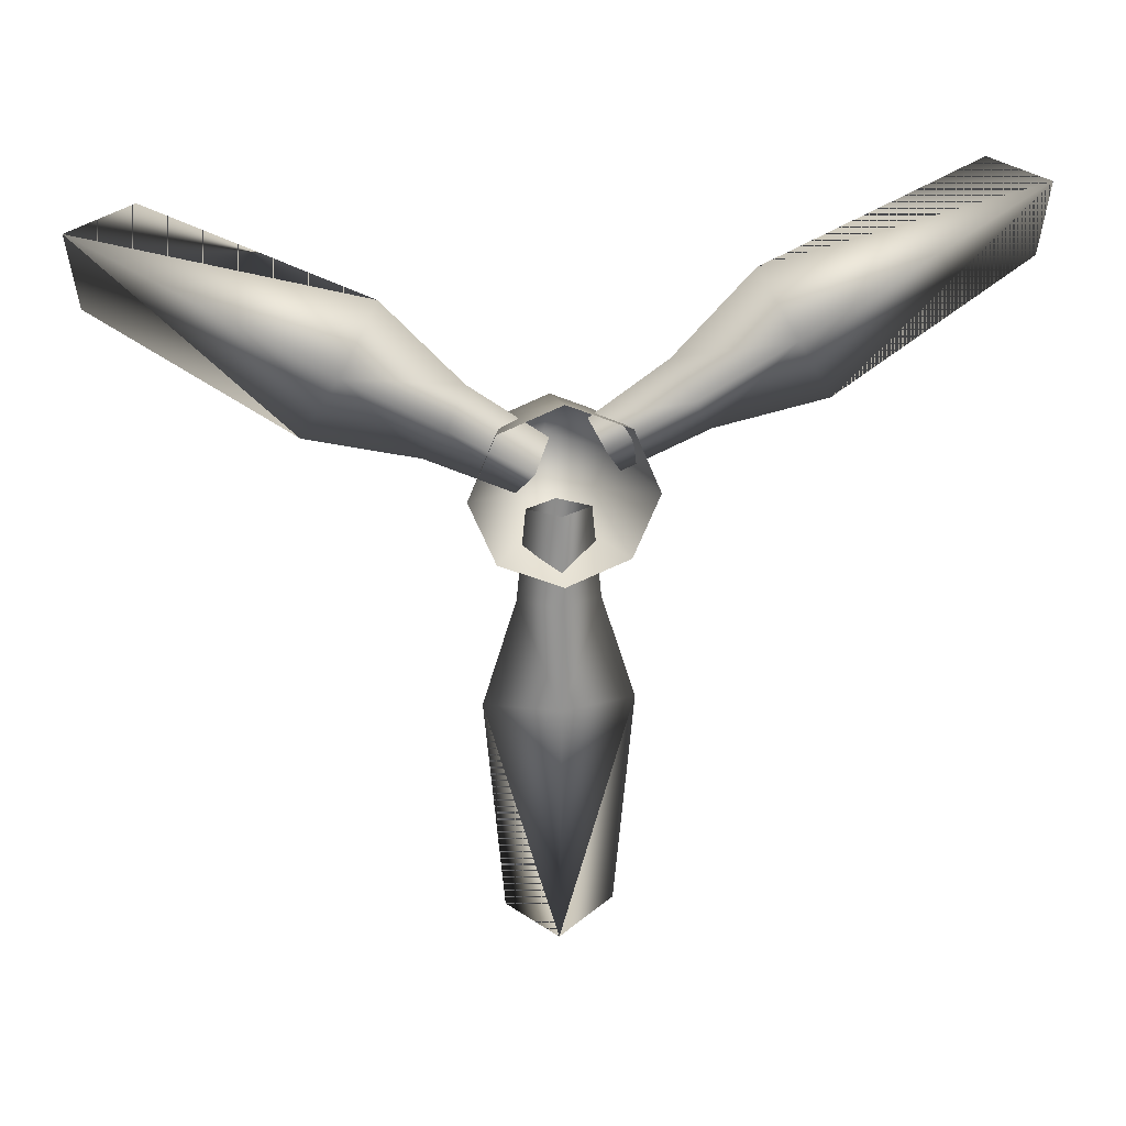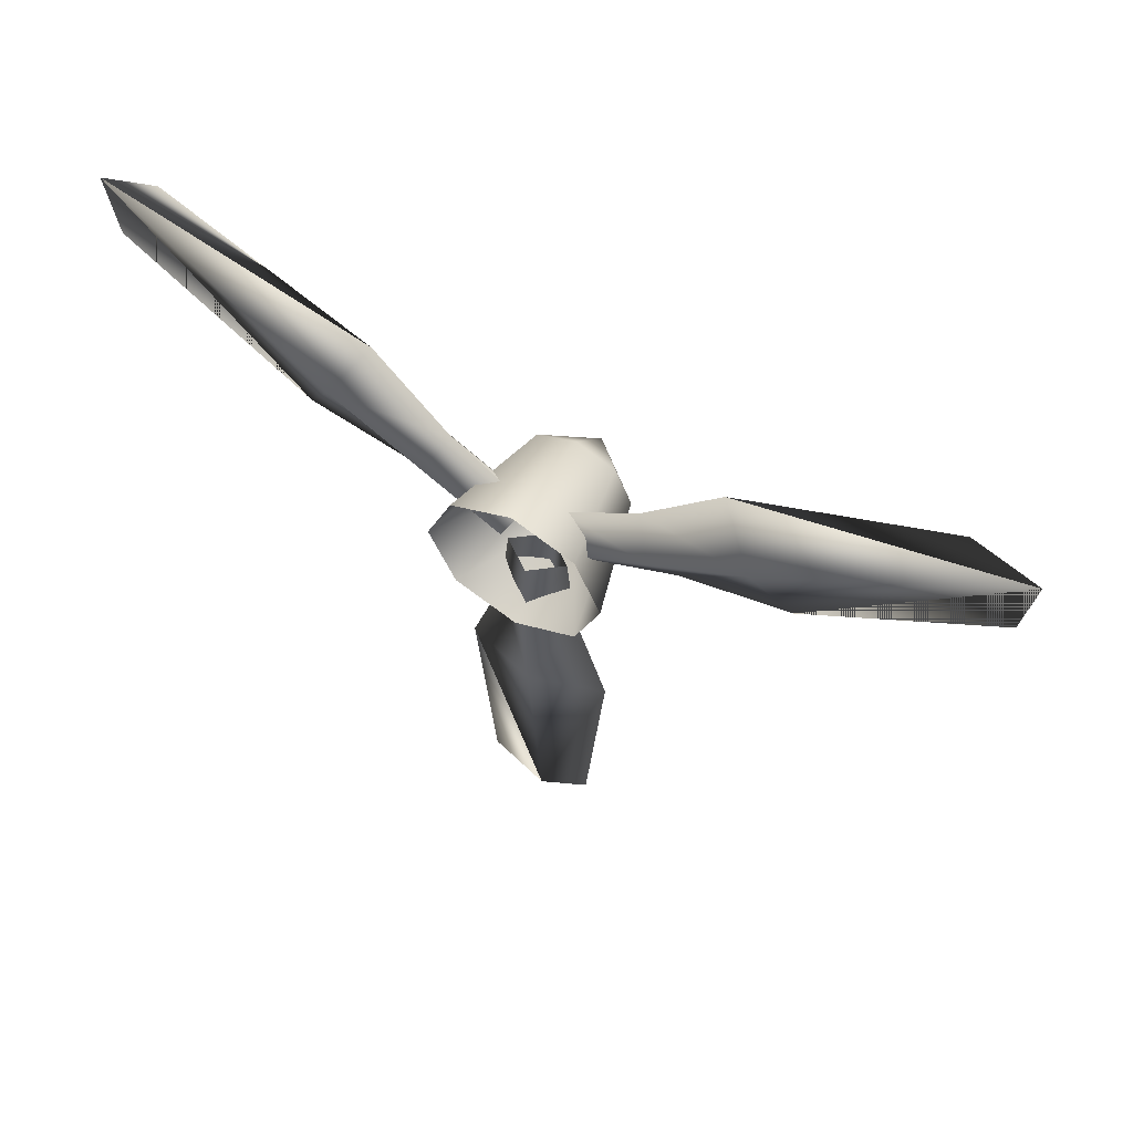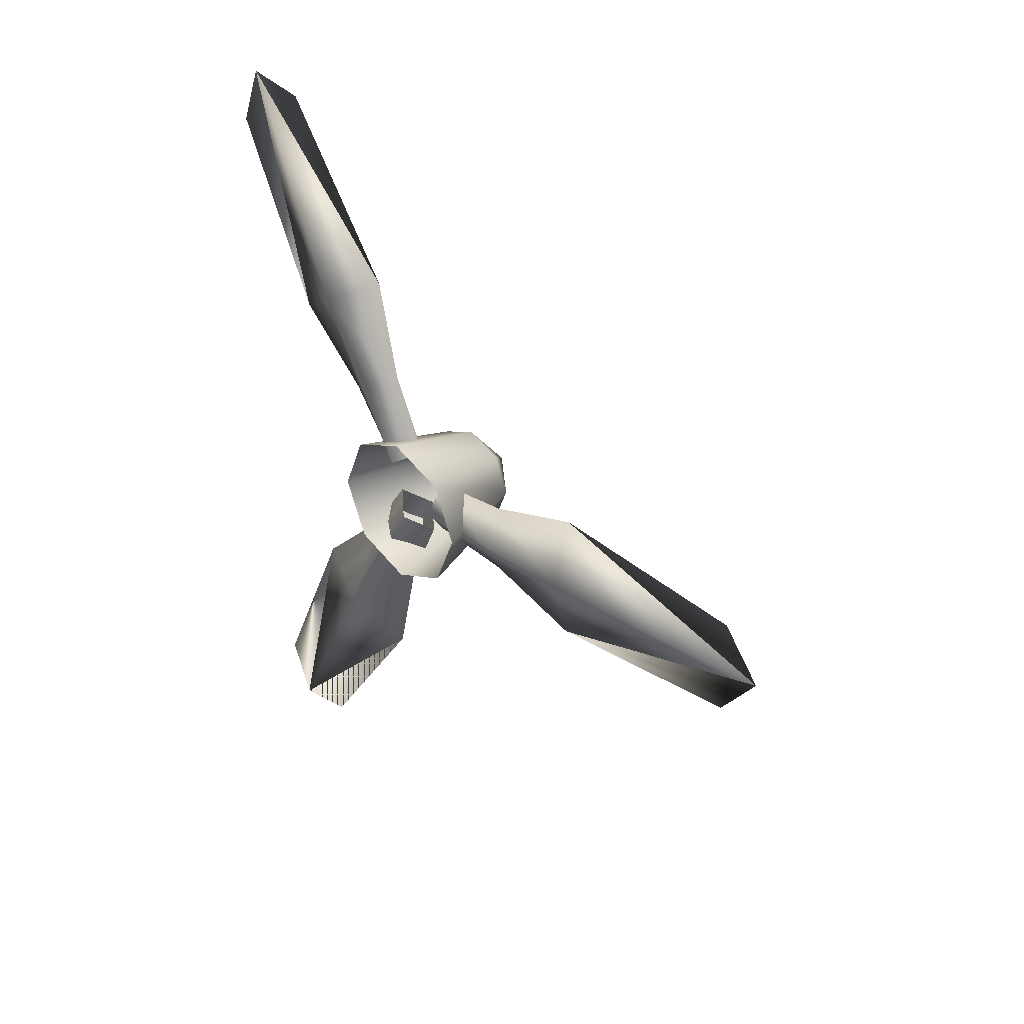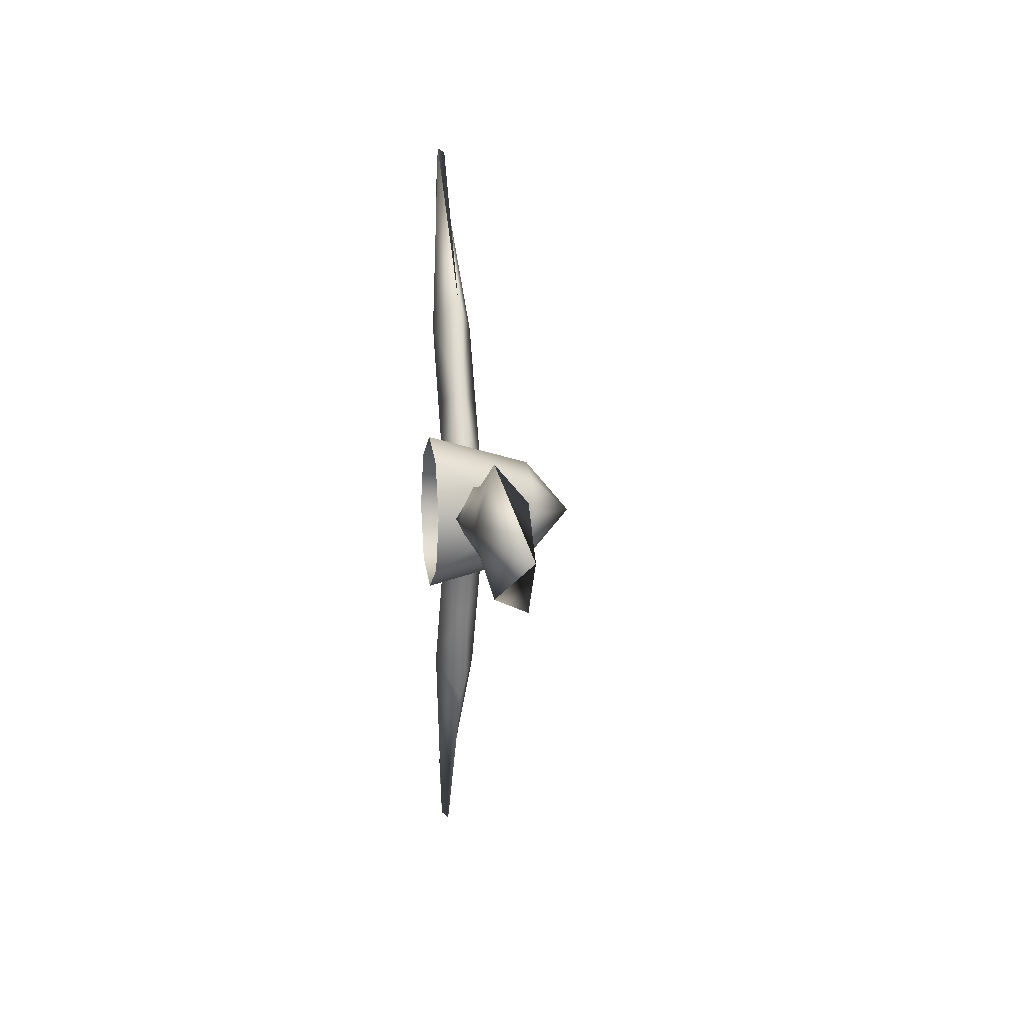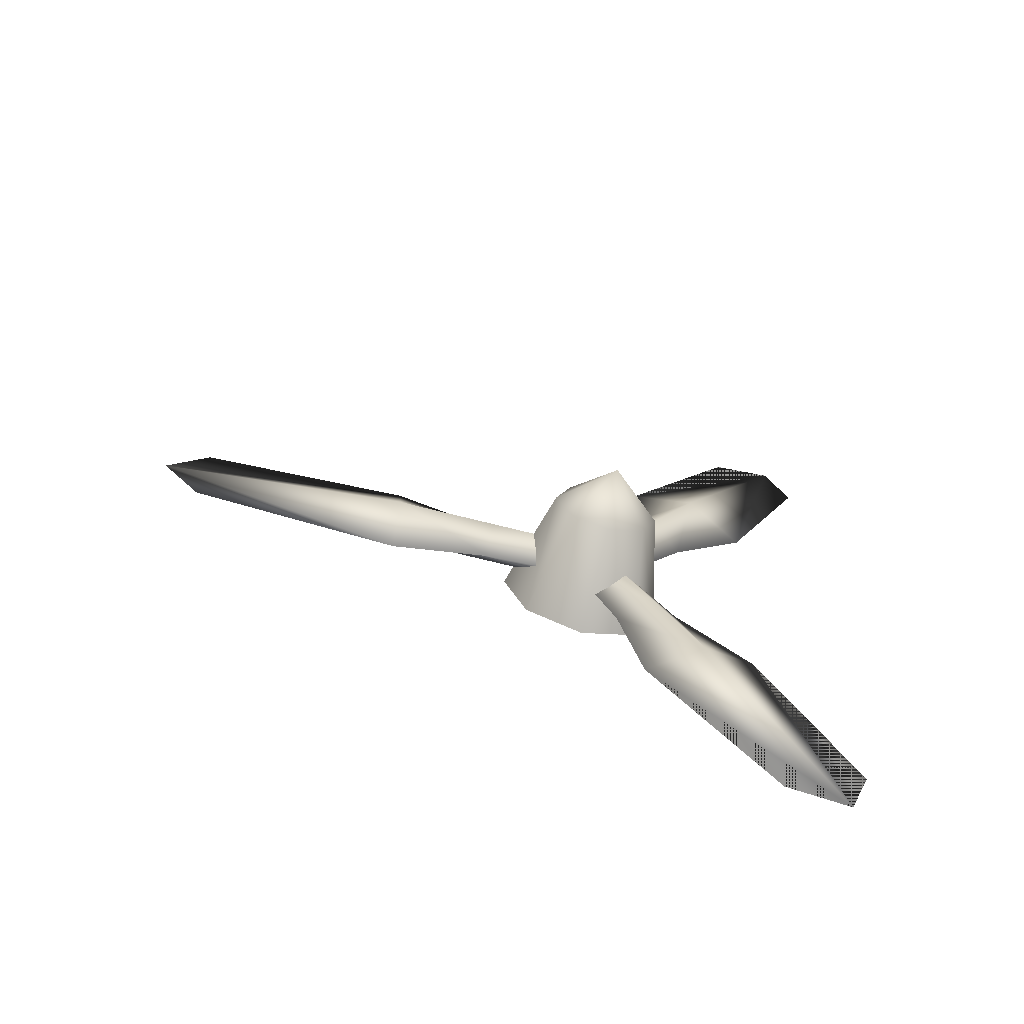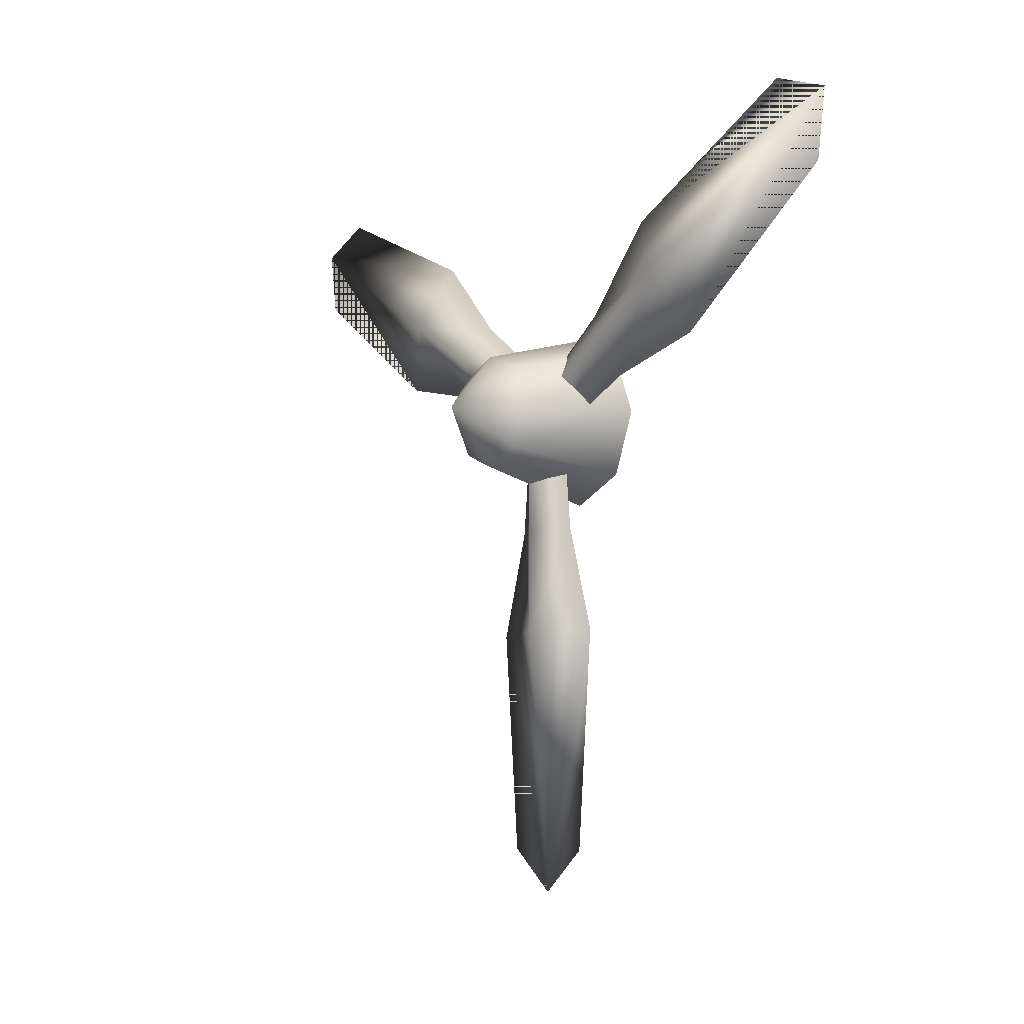
<metadata>
{"format":"obj","ext":"obj","renderer":"f3d","projection":"perspective","resolution":1024,"background":"white","views":[{"elev":24.1,"azim":82.9,"up":"+Z"},{"elev":58.4,"azim":119.0,"up":"+Z"},{"elev":33.6,"azim":135.3,"up":"+Y"},{"elev":5.9,"azim":171.0,"up":"+Y"},{"elev":-67.2,"azim":-104.5,"up":"+Y"},{"elev":-7.6,"azim":-35.7,"up":"+Z"}]}
</metadata>
<code>
v 0.7429 0.6041 -0.6166
v 2.483 0.9349 -0.9475
v 2.483 1.327 1.783e-06
v 0.7429 0.8595 2.165e-06
v 0.7429 -1.601e-08 -0.872
v 2.483 -5.893e-09 -1.34
v 2.524e-06 -8.457e-09 -7.602e-10
v 2.524e-06 -8.457e-09 -7.602e-10
v 0.7429 -1.601e-08 -0.872
v 0.7429 0.6041 0.6166
v 2.483 0.9349 0.9475
v 2.483 -1.102e-08 1.34
v 0.7429 -1.619e-08 0.872
v 0.7429 0.8595 2.165e-06
v 2.483 1.327 1.783e-06
v 2.524e-06 -8.457e-09 -7.602e-10
v 0.7429 -1.619e-08 0.872
v 2.524e-06 -8.457e-09 -7.602e-10
v 2.483 -0.9349 -0.9475
v 0.7429 -0.6041 -0.6166
v 2.483 -1.327 1.783e-06
v 0.7429 -0.8595 2.166e-06
v 2.483 -0.9349 0.9475
v 0.7429 -0.6041 0.6166
v 2.483 -1.102e-08 1.34
v 0.7429 -1.619e-08 0.872
v 2.524e-06 -8.457e-09 -7.602e-10
v 2.524e-06 -8.457e-09 -7.602e-10
v 0.7429 -1.619e-08 0.872
v 2.483 -5.893e-09 -1.34
v 0.7429 -1.601e-08 -0.872
v 2.483 -0.9349 -0.9475
v 0.7429 -0.6041 -0.6166
v 2.524e-06 -8.457e-09 -7.602e-10
v 0.7429 -1.601e-08 -0.872
v 2.171 -1.564 0.9238
v 2.171 -0.3674 0.2328
v 1.829 -0.5989 -0.1682
v 1.829 -1.865 0.4028
v 2.171 -2.961 1.73
v 1.829 -1.263 1.445
v 1.829 -2.411 2.682
v 1.829 -6.418 3.726
v 1.829 -3.511 0.7781
v 1.829 -6.261 2.708
v 1.829 -5.458 4.099
v 1.829 -0.1358 0.6339
v 1.486 -1.564 0.9238
v 1.829 -1.865 0.4028
v 1.829 -0.5989 -0.1682
v 1.486 -0.3674 0.2328
v 1.486 -2.961 1.73
v 1.829 -1.263 1.445
v 1.829 -2.411 2.682
v 1.829 -3.511 0.7781
v 1.829 -6.418 3.726
v 1.829 -6.261 2.708
v 1.829 -2.411 2.682
v 1.829 -5.458 4.099
v 1.829 -0.1358 0.6339
v 2.171 -0.0008375 -1.793
v 2.171 -0.0008376 -0.4107
v 1.829 0.4623 -0.4106
v 1.829 0.6008 -1.793
v 2.171 -0.0008374 -3.405
v 1.829 -0.6025 -1.793
v 1.829 -1.1 -3.405
v 1.829 -0.0008431 -7.398
v 1.829 1.098 -3.405
v 1.829 0.8021 -6.753
v 1.829 -0.8038 -6.753
v 1.829 -0.4639 -0.4106
v 1.486 -0.0008504 -1.793
v 1.829 0.6008 -1.793
v 1.829 0.4623 -0.4106
v 1.486 -0.0008505 -0.4106
v 1.486 -0.0008503 -3.405
v 1.829 -0.6025 -1.793
v 1.829 -1.1 -3.405
v 1.829 1.098 -3.405
v 1.829 -0.0008431 -7.398
v 1.829 0.8021 -6.753
v 1.829 -1.1 -3.405
v 1.829 -0.8038 -6.753
v 1.829 -0.4639 -0.4106
v 2.171 1.822 1.183
v 2.171 0.625 0.4917
v 1.829 0.3935 0.8927
v 1.829 1.521 1.704
v 2.171 3.219 1.989
v 1.829 2.123 0.6617
v 1.829 3.768 1.037
v 1.829 6.676 3.985
v 1.829 2.669 2.941
v 1.829 5.716 4.358
v 1.829 6.519 2.967
v 1.829 0.8566 0.09062
v 1.486 1.822 1.183
v 1.829 1.521 1.704
v 1.829 0.3935 0.8927
v 1.486 0.625 0.4917
v 1.486 3.219 1.989
v 1.829 2.123 0.6617
v 1.829 3.768 1.037
v 1.829 2.669 2.941
v 1.829 6.676 3.985
v 1.829 5.716 4.358
v 1.829 3.768 1.037
v 1.829 6.519 2.967
v 1.829 0.8566 0.09062
g jiyi
f 3 2 1
f 1 4 3
f 5 1 2
f 2 6 5
f 1 7 4
f 9 8 1
f 12 11 10
f 10 13 12
f 14 10 11
f 11 15 14
f 14 16 10
f 10 18 17
f 21 20 19
f 20 21 22
f 23 22 21
f 22 23 24
f 25 24 23
f 24 25 26
f 20 22 27
f 22 24 27
f 24 29 28
f 32 31 30
f 31 32 33
f 35 33 34
f 38 37 36
f 36 39 38
f 39 36 40
f 40 36 41
f 41 36 37
f 41 42 40
f 43 40 42
f 44 40 43
f 40 44 39
f 43 45 44
f 42 46 43
f 37 47 41
f 50 49 48
f 48 51 50
f 52 48 49
f 53 48 52
f 51 48 53
f 52 54 53
f 49 55 52
f 56 52 55
f 55 57 56
f 58 52 56
f 56 59 58
f 53 60 51
f 63 62 61
f 61 64 63
f 64 61 65
f 65 61 66
f 66 61 62
f 66 67 65
f 68 65 67
f 69 65 68
f 65 69 64
f 68 70 69
f 67 71 68
f 62 72 66
f 75 74 73
f 73 76 75
f 77 73 74
f 78 73 77
f 76 73 78
f 77 79 78
f 74 80 77
f 81 77 80
f 80 82 81
f 83 77 81
f 81 84 83
f 78 85 76
f 88 87 86
f 86 89 88
f 89 86 90
f 90 86 91
f 91 86 87
f 91 92 90
f 93 90 92
f 94 90 93
f 90 94 89
f 93 95 94
f 92 96 93
f 87 97 91
f 100 99 98
f 98 101 100
f 102 98 99
f 103 98 102
f 101 98 103
f 102 104 103
f 99 105 102
f 106 102 105
f 105 107 106
f 108 102 106
f 106 109 108
f 103 110 101

</code>
